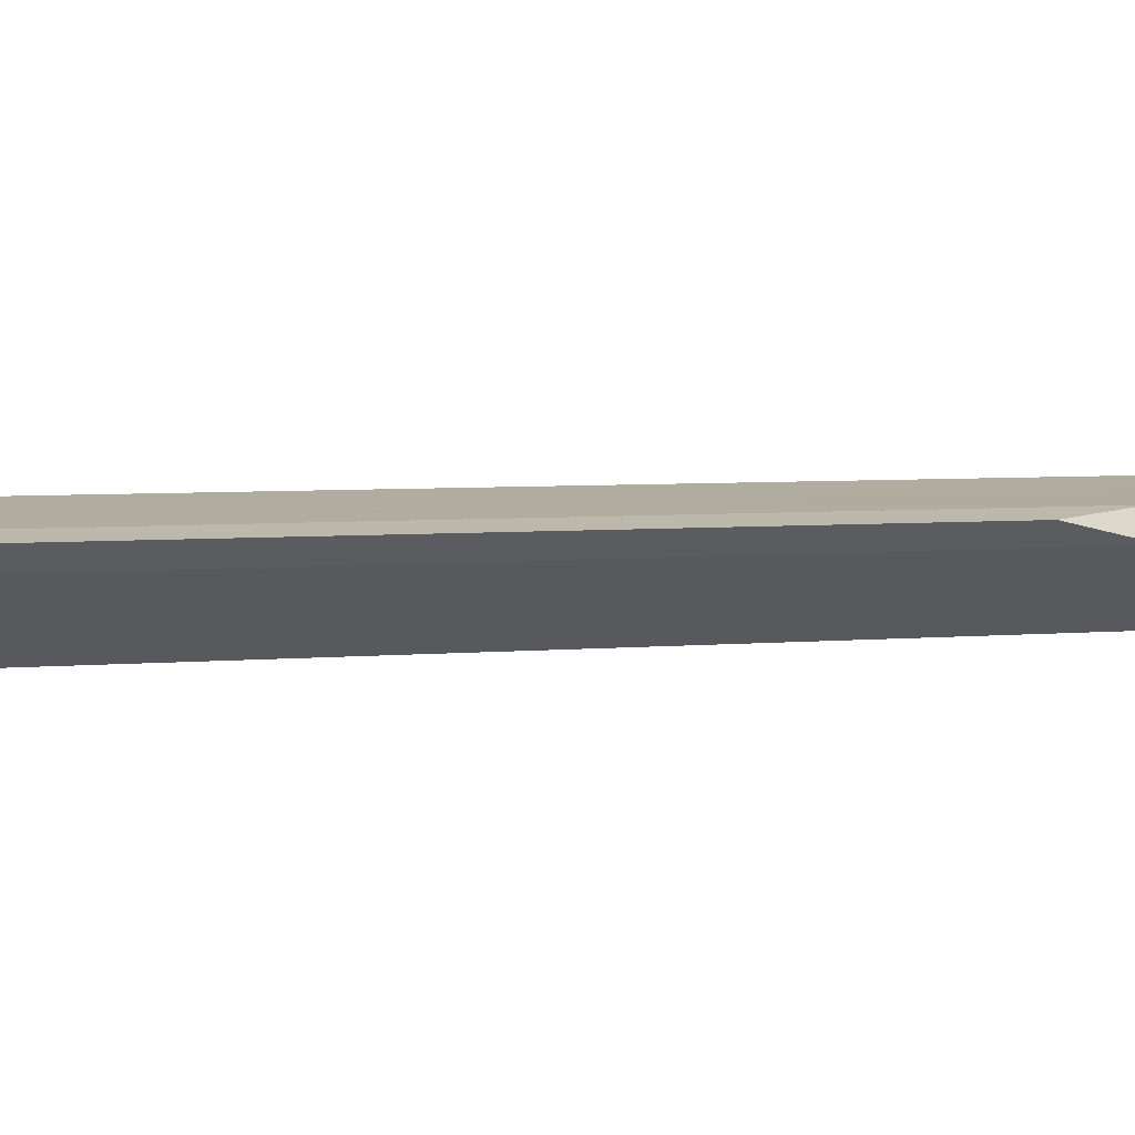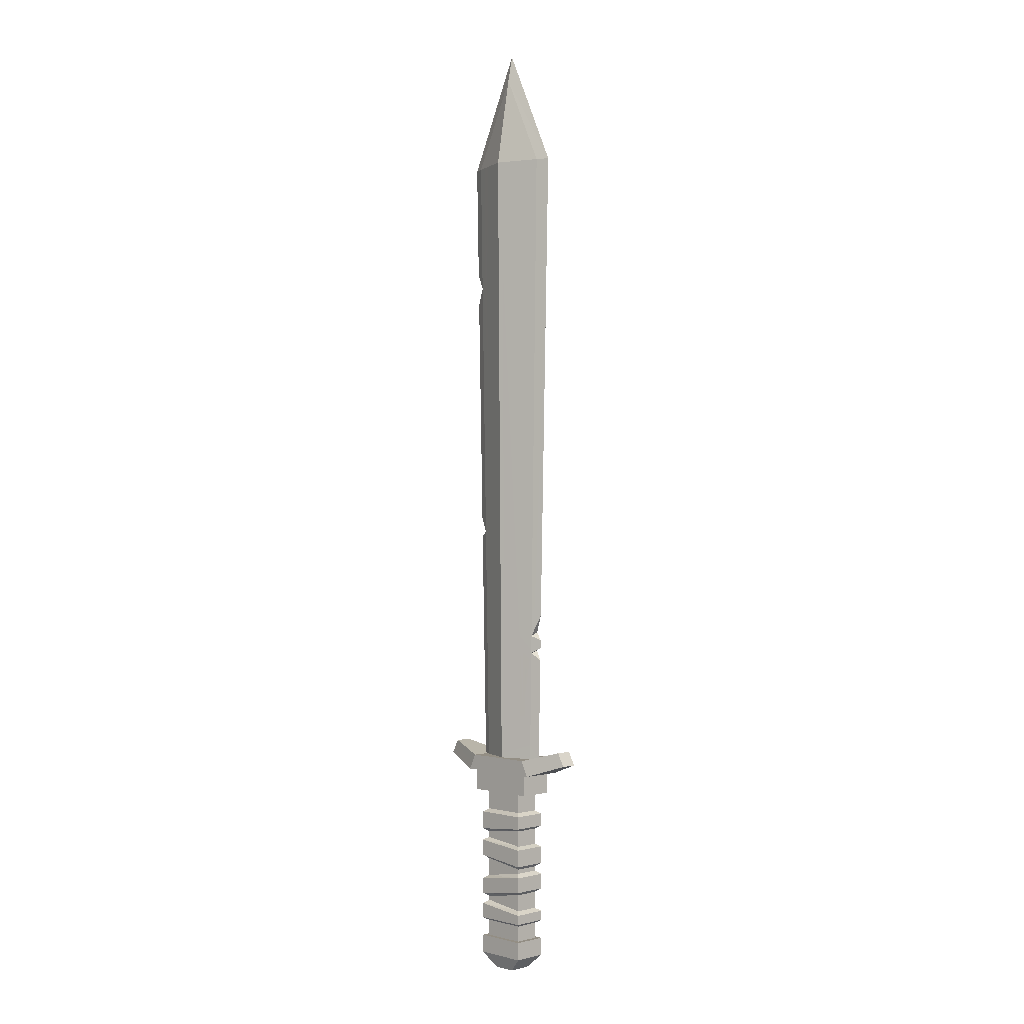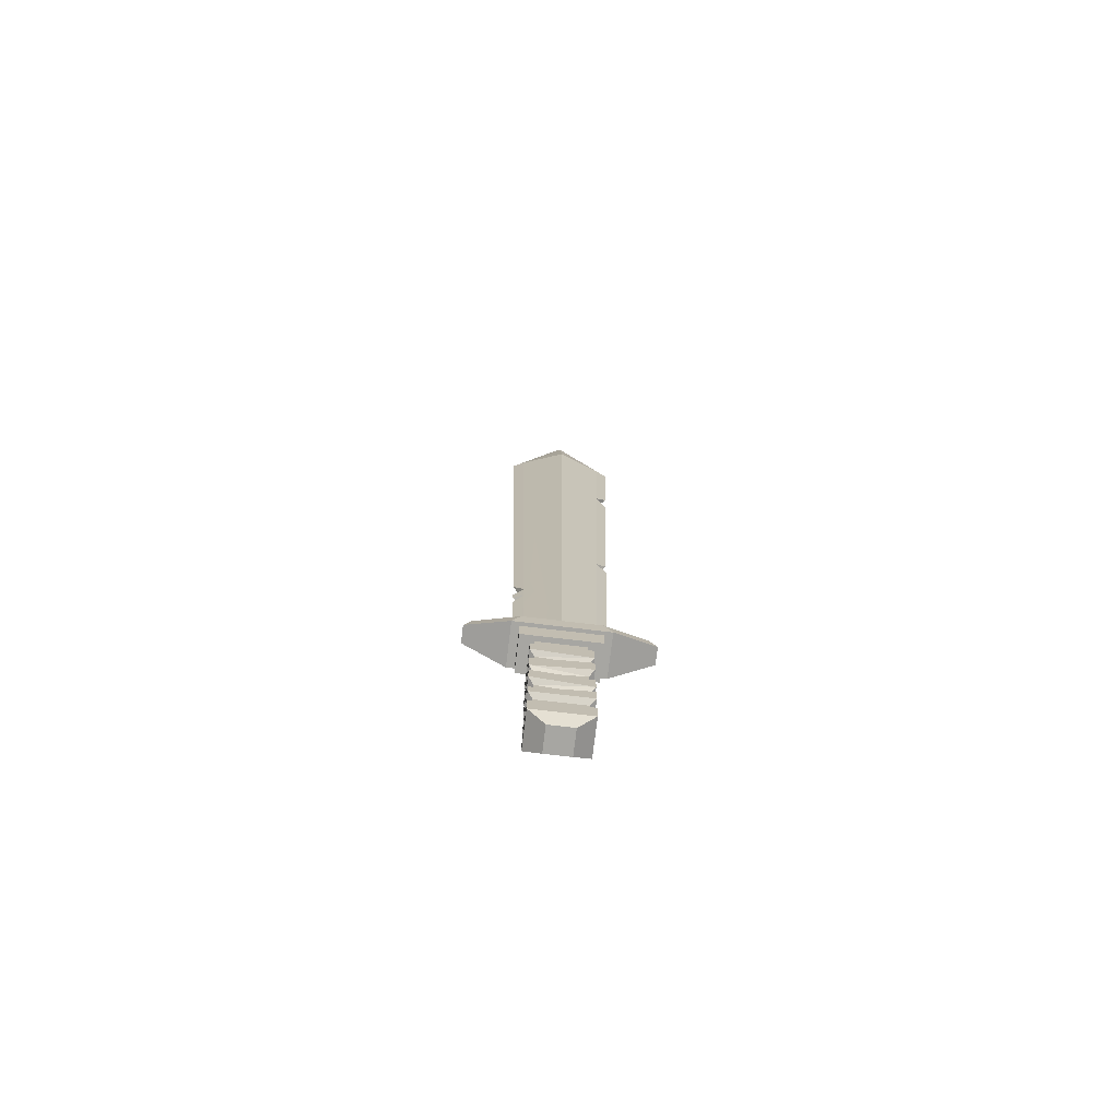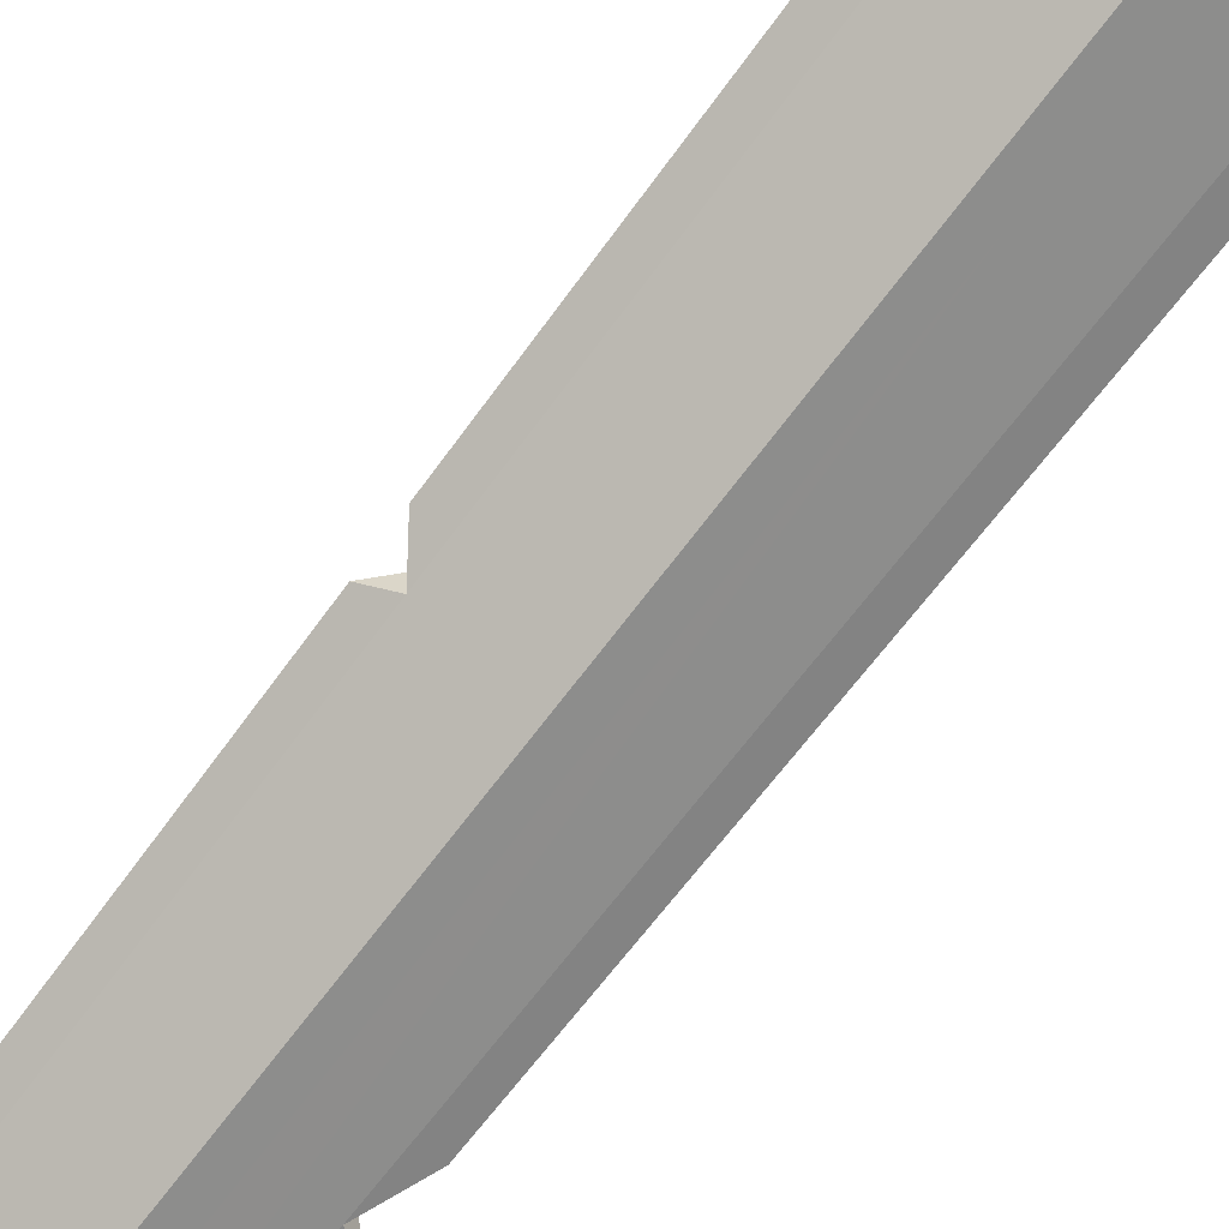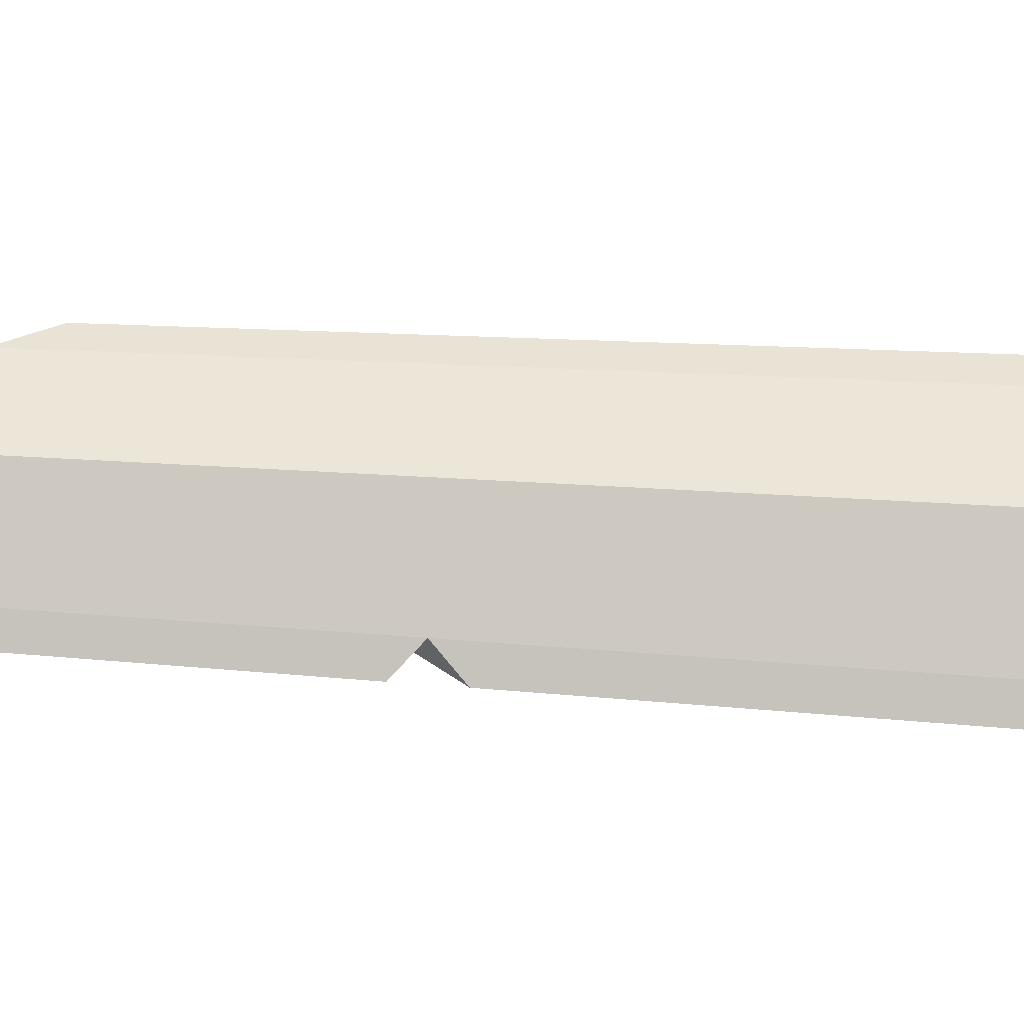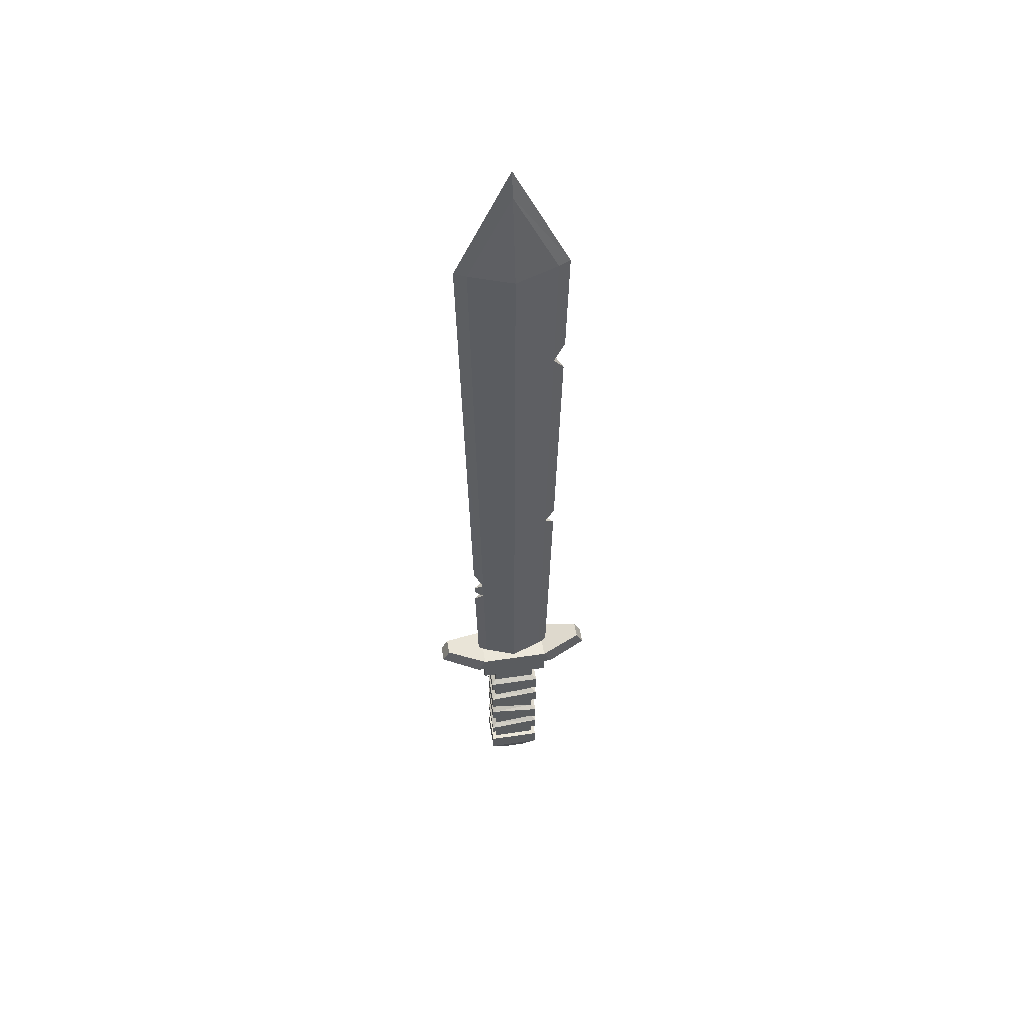
<metadata>
{"format":"obj","ext":"obj","renderer":"f3d","projection":"perspective","resolution":1024,"background":"white","views":[{"elev":-9.6,"azim":-81.3,"up":"+Z"},{"elev":0.0,"azim":-134.8,"up":"+Y"},{"elev":-74.0,"azim":-6.8,"up":"+Y"},{"elev":-77.6,"azim":142.0,"up":"+Z"},{"elev":66.0,"azim":93.4,"up":"+Z"},{"elev":53.4,"azim":-9.1,"up":"+Y"}]}
</metadata>
<code>
o SM_Wep_Sword_01
v -4.631 -38.51 2.238
v 4.631 -38.51 2.238
v -4.631 -35.75 2.238
v 4.631 -35.75 2.238
v -4.631 -35.75 -2.238
v 4.631 -35.75 -2.238
v -4.631 -38.51 -2.238
v 4.631 -38.51 -2.238
v -1.485 -62.82 -1.499
v 1.485 -62.82 -1.499
v -1.485 -62.82 1.499
v 1.485 -62.82 1.499
v -2.845 -41.07 1.591
v 2.844 -41.07 1.591
v -2.845 -38.51 1.591
v 2.844 -38.51 1.591
v 2.844 -41.07 -1.591
v 2.844 -38.51 -1.591
v -2.845 -38.51 -1.591
v -2.845 -41.07 -1.591
v -2.845 -58.62 -1.591
v 2.844 -58.62 -1.591
v -3.446 -58.62 -2.209
v 3.446 -58.62 -2.209
v 2.844 -58.62 1.591
v 3.446 -58.62 2.209
v -2.845 -58.62 1.591
v -3.446 -58.62 2.209
v -3.446 -60.97 -2.209
v 3.446 -60.97 -2.209
v 3.446 -60.97 2.209
v -3.446 -60.97 2.209
v -5.57 -35.75 2.692
v 5.57 -35.75 2.692
v 5.57 -35.75 -2.692
v -5.57 -35.75 -2.692
v -4.56 -33.71 2.692
v 4.56 -33.71 2.692
v 4.56 -33.71 -2.692
v -4.56 -33.71 -2.692
v 10.75 -34.05 1.055
v 10.75 -34.05 -1.055
v 9.843 -32.3 1.055
v 9.843 -32.3 -1.055
v -10.75 -34.05 -1.055
v -10.75 -34.05 1.055
v -9.843 -32.3 -1.055
v -9.843 -32.3 1.055
v -4.2e-05 62.82 -1.1e-05
v 6.963 47.91 -1.5e-05
v -1.9e-05 59.47 -0.7042
v 3.725 51.56 -0.7042
v 5.448 47.91 -0.7042
v 5.158 31.21 -0.6667
v 5.295 39.11 -0.6845
v 6.64 33.4 -1.8e-05
v 5.419 46.23 -0.7005
v -1.9e-05 47.91 2.699
v 5.448 47.91 0.7042
v -1.9e-05 59.47 0.7042
v -4.296 -19.22 -0.5553
v -5.507 -18.5 -2.6e-05
v -4.322 -16.89 -0.5587
v -5.522 -17.45 -2.6e-05
v 5.065 25.86 -0.6547
v 3.783 32.72 -1.183
v -6.963 47.91 -1.5e-05
v -1.825 55.6 -0.7042
v -5.449 47.91 -0.7042
v -4.165 47.91 1.174
v -2.544 54.07 0.7042
v -5.449 47.91 0.7042
v -4.401 -12.36 -0.5688
v -2.655 -16.74 -1.17
v -4.103 -29.76 -0.5304
v -3.065 -27.07 -0.9311
v -3.546 -21.96 -0.7991
v -4.455 -9.234 0.5759
v -4.33 -16.43 0.5596
v -2.923 -18.09 1.061
v -4.245 -22.02 0.5486
v -4.302 -18.91 0.556
v 5.363 42.97 0.6931
v 3.678 34.05 1.233
v 5.159 31.27 0.6668
v 5.111 28.49 0.6606
v -1.9e-05 47.91 -2.699
v -2.654 50.9 -1.21
v 3.972 47.91 -1.245
v -3.437 -56.16 -2.268
v -3.437 -56.16 2.268
v -3.437 -54.91 -2.268
v -3.437 -54.91 2.268
v 3.437 -56.16 2.268
v 3.437 -54.19 2.268
v 3.437 -56.16 -2.268
v 3.437 -54.19 -2.268
v -2.845 -56.55 -1.591
v -2.845 -56.55 1.591
v 2.844 -56.55 1.591
v 2.844 -56.55 -1.591
v 2.844 -53.76 1.591
v 2.844 -53.24 1.591
v -2.845 -54.48 1.591
v -2.845 -52.28 1.591
v -2.845 -54.48 -1.591
v -2.845 -52.28 -1.591
v 2.844 -53.24 -1.591
v 2.844 -53.76 -1.591
v 3.437 -52.78 2.268
v 3.437 -50.77 2.268
v -3.437 -51.83 2.268
v -3.437 -49.81 2.268
v -3.437 -51.83 -2.268
v -3.437 -49.81 -2.268
v 3.437 -50.77 -2.268
v 3.437 -52.78 -2.268
v 2.844 -50.32 1.591
v 2.844 -47.98 1.591
v -2.845 -49.36 1.591
v -2.845 -48.79 1.591
v -2.845 -49.36 -1.591
v -2.845 -48.79 -1.591
v 2.844 -47.98 -1.591
v 2.844 -50.32 -1.591
v -3.437 -48.31 2.268
v 3.437 -47.5 2.268
v -3.437 -46.05 2.268
v 3.437 -45.41 2.268
v -3.437 -48.31 -2.268
v -3.437 -46.05 -2.268
v 3.437 -45.41 -2.268
v 3.437 -47.5 -2.268
v 2.844 -45.05 1.591
v 2.844 -44.24 1.591
v -2.845 -45.68 1.591
v -2.845 -43.58 1.591
v -2.845 -45.68 -1.591
v -2.845 -43.58 -1.591
v 2.844 -44.24 -1.591
v 2.844 -45.05 -1.591
v 3.437 -43.84 2.268
v 3.437 -41.5 2.268
v -3.437 -43.18 2.268
v -3.437 -41.5 2.268
v -3.437 -43.18 -2.268
v -3.437 -41.5 -2.268
v 3.437 -41.5 -2.268
v 3.437 -43.84 -2.268
v -5.566 -14.08 -2.4e-05
v -4.983 21.15 0.6441
v -5.151 30.79 0.6657
v -5.41 45.69 0.6993
v 6.555 29.15 -1.8e-05
v 4.576 -2.281 0.5915
v 5.882 -0.9298 -2.3e-05
v 4.622 0.3649 0.5974
v 4.757 8.118 0.6148
v 4.874 14.86 0.63
v 4.568 -2.732 -0.5905
v 4.63 0.8109 -0.5985
v -4.592 -1.374 -0.5935
v -4.961 19.84 -0.6412
v -5.15 -33.71 -2.7e-05
v -5.491 -20.19 -2.6e-05
v -4.065 -31.79 -0.5255
v -4.03 -33.71 0.5208
v 5.84 -3.465 -2.3e-05
v 5.15 -33.71 -2.7e-05
v 4.094 -29.98 0.5292
v 4.505 -6.356 0.5823
v 4.409 -11.91 -0.5698
v 4.03 -33.71 -0.5209
v 3.282 -2.435 1.064
v 3.638 10.68 1.046
v 3e-06 -33.71 1.996
v 4.03 -33.71 0.5208
v -3.759 28.41 1.155
v 3.243 -3.814 -1.066
v -4.03 -33.71 -0.5209
v 3e-06 -33.71 -1.996
v -3.418 13.91 -1.155
f 1 2 3
f 3 2 4
f 5 6 7
f 7 6 8
f 9 10 11
f 11 10 12
f 2 8 4
f 4 8 6
f 7 1 5
f 5 1 3
f 13 14 15
f 15 14 16
f 14 17 16
f 16 17 18
f 19 18 20
f 20 18 17
f 20 13 19
f 19 13 15
f 15 16 1
f 1 16 2
f 18 19 8
f 8 19 7
f 16 18 2
f 2 18 8
f 19 15 7
f 7 15 1
f 21 22 23
f 23 22 24
f 22 25 24
f 24 25 26
f 25 27 26
f 26 27 28
f 27 21 28
f 28 21 23
f 23 24 29
f 29 24 30
f 24 26 30
f 30 26 31
f 26 28 31
f 31 28 32
f 28 23 32
f 32 23 29
f 29 30 9
f 9 30 10
f 30 31 10
f 10 31 12
f 31 32 12
f 12 32 11
f 32 29 11
f 11 29 9
f 3 4 33
f 33 4 34
f 6 5 35
f 35 5 36
f 4 6 34
f 34 6 35
f 5 3 36
f 36 3 33
f 33 34 37
f 37 34 38
f 35 36 39
f 39 36 40
f 41 42 43
f 43 42 44
f 45 46 47
f 47 46 48
f 34 35 41
f 41 35 42
f 39 44 35
f 35 44 42
f 39 38 44
f 44 38 43
f 38 34 43
f 43 34 41
f 36 33 45
f 45 33 46
f 37 48 33
f 33 48 46
f 37 40 48
f 48 40 47
f 40 36 47
f 47 36 45
f 37 38 40
f 40 38 39
f 49 50 51
f 51 50 52
f 50 53 52
f 54 55 56
f 56 55 50
f 53 50 57
f 50 55 57
f 58 59 60
f 61 62 63
f 63 62 64
f 65 66 54
f 54 66 55
f 49 51 67
f 51 68 67
f 67 68 69
f 70 71 72
f 73 74 63
f 75 61 76
f 76 61 77
f 77 61 74
f 74 61 63
f 78 79 80
f 81 80 82
f 80 79 82
f 83 84 85
f 85 84 86
f 51 87 68
f 68 87 88
f 87 69 88
f 89 52 53
f 90 91 92
f 92 91 93
f 91 94 93
f 93 94 95
f 94 96 95
f 95 96 97
f 97 96 92
f 92 96 90
f 21 27 98
f 98 27 99
f 27 25 99
f 99 25 100
f 25 22 100
f 100 22 101
f 98 101 21
f 21 101 22
f 102 103 104
f 104 103 105
f 106 104 107
f 107 104 105
f 107 108 106
f 106 108 109
f 102 109 103
f 103 109 108
f 110 111 112
f 112 111 113
f 114 112 115
f 115 112 113
f 115 116 114
f 114 116 117
f 110 117 111
f 111 117 116
f 118 119 120
f 120 119 121
f 122 120 123
f 123 120 121
f 123 124 122
f 122 124 125
f 118 125 119
f 119 125 124
f 126 127 128
f 128 127 129
f 130 126 131
f 131 126 128
f 132 133 131
f 131 133 130
f 127 133 129
f 129 133 132
f 134 135 136
f 136 135 137
f 138 136 139
f 139 136 137
f 139 140 138
f 138 140 141
f 134 141 135
f 135 141 140
f 142 143 144
f 144 143 145
f 146 144 147
f 147 144 145
f 147 148 146
f 146 148 149
f 142 149 143
f 143 149 148
f 79 78 150
f 150 78 67
f 78 151 67
f 151 152 67
f 72 67 153
f 67 152 153
f 49 67 60
f 60 67 71
f 72 71 67
f 49 60 50
f 50 60 59
f 85 56 83
f 56 50 83
f 50 59 83
f 98 99 90
f 90 99 91
f 104 106 93
f 93 106 92
f 99 100 91
f 91 100 94
f 102 104 95
f 95 104 93
f 100 101 94
f 94 101 96
f 109 102 97
f 97 102 95
f 109 97 106
f 106 97 92
f 101 98 96
f 96 98 90
f 103 110 105
f 105 110 112
f 120 113 118
f 118 113 111
f 107 105 114
f 114 105 112
f 120 122 113
f 113 122 115
f 122 125 115
f 115 125 116
f 108 107 117
f 117 107 114
f 103 108 110
f 110 108 117
f 125 118 116
f 116 118 111
f 121 119 126
f 126 119 127
f 134 136 129
f 129 136 128
f 123 121 130
f 130 121 126
f 136 138 128
f 128 138 131
f 141 132 138
f 138 132 131
f 123 130 124
f 124 130 133
f 119 124 127
f 127 124 133
f 141 134 132
f 132 134 129
f 135 142 137
f 137 142 144
f 14 13 143
f 143 13 145
f 139 137 146
f 146 137 144
f 13 20 145
f 145 20 147
f 20 17 147
f 147 17 148
f 140 139 149
f 149 139 146
f 135 140 142
f 142 140 149
f 17 14 148
f 148 14 143
f 85 86 154
f 155 156 157
f 156 154 157
f 157 154 158
f 158 154 159
f 154 86 159
f 54 154 65
f 154 156 65
f 160 161 156
f 156 161 65
f 54 56 85
f 54 85 154
f 79 64 82
f 82 64 62
f 79 63 64
f 63 150 73
f 150 67 73
f 73 67 162
f 162 67 163
f 67 69 163
f 164 165 166
f 166 165 75
f 165 61 75
f 82 165 81
f 165 164 81
f 164 167 81
f 82 62 61
f 82 61 165
f 79 150 63
f 160 155 168
f 169 168 170
f 155 171 168
f 170 168 171
f 160 168 172
f 168 169 172
f 169 173 172
f 160 156 155
f 157 174 155
f 155 174 171
f 159 175 158
f 59 58 83
f 176 177 58
f 177 170 58
f 83 58 84
f 157 158 174
f 158 175 174
f 171 174 170
f 170 174 58
f 174 175 58
f 58 175 84
f 175 159 84
f 159 86 84
f 177 169 170
f 72 153 70
f 151 178 152
f 60 71 58
f 58 71 70
f 172 179 160
f 160 179 161
f 69 87 163
f 180 166 181
f 166 75 181
f 75 76 181
f 181 76 87
f 163 87 182
f 73 162 74
f 77 74 76
f 76 74 87
f 87 74 182
f 74 162 182
f 180 164 166
f 57 89 53
f 163 182 162
f 87 89 181
f 173 181 172
f 57 55 89
f 172 181 179
f 181 89 179
f 161 179 65
f 55 66 89
f 89 66 179
f 66 65 179
f 51 52 87
f 87 52 89
f 68 88 69
f 58 70 176
f 167 176 81
f 81 176 80
f 153 152 70
f 151 78 178
f 152 178 70
f 70 178 176
f 176 178 80
f 78 80 178

</code>
